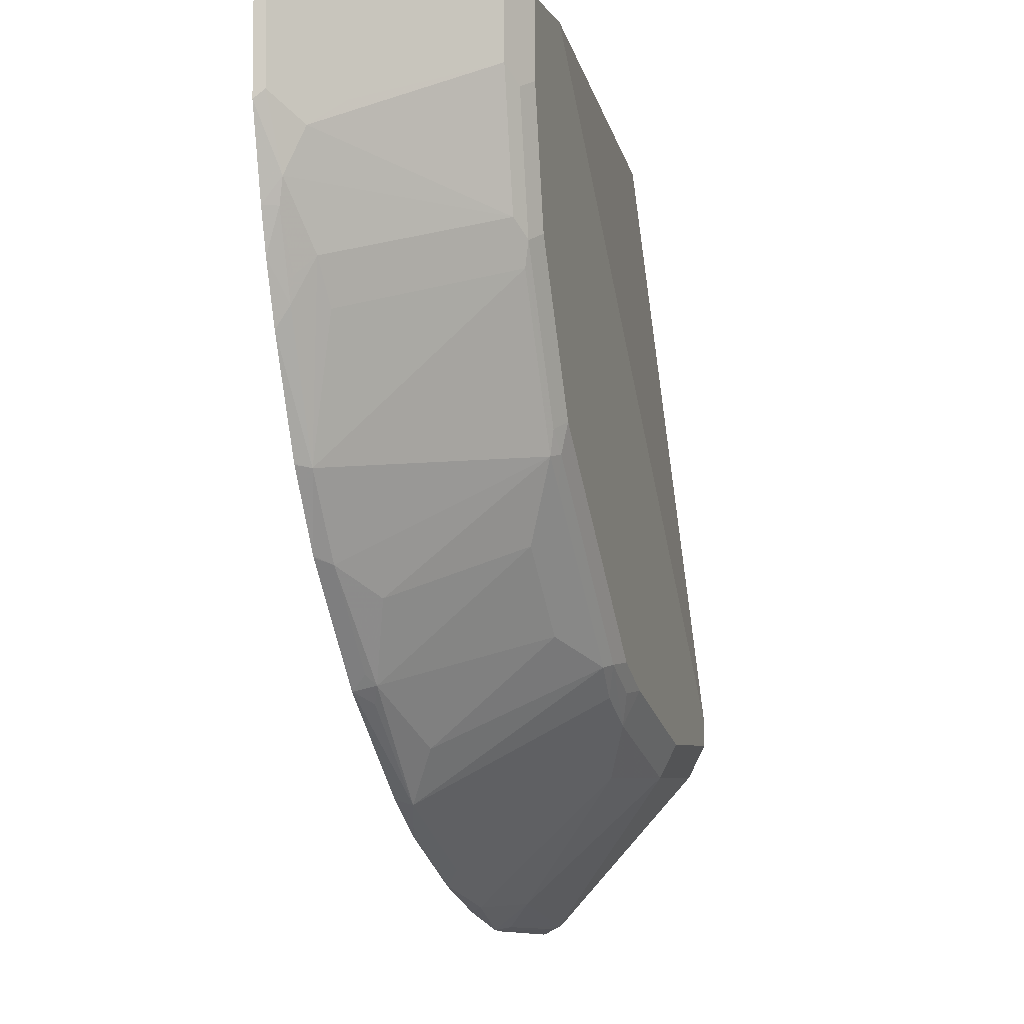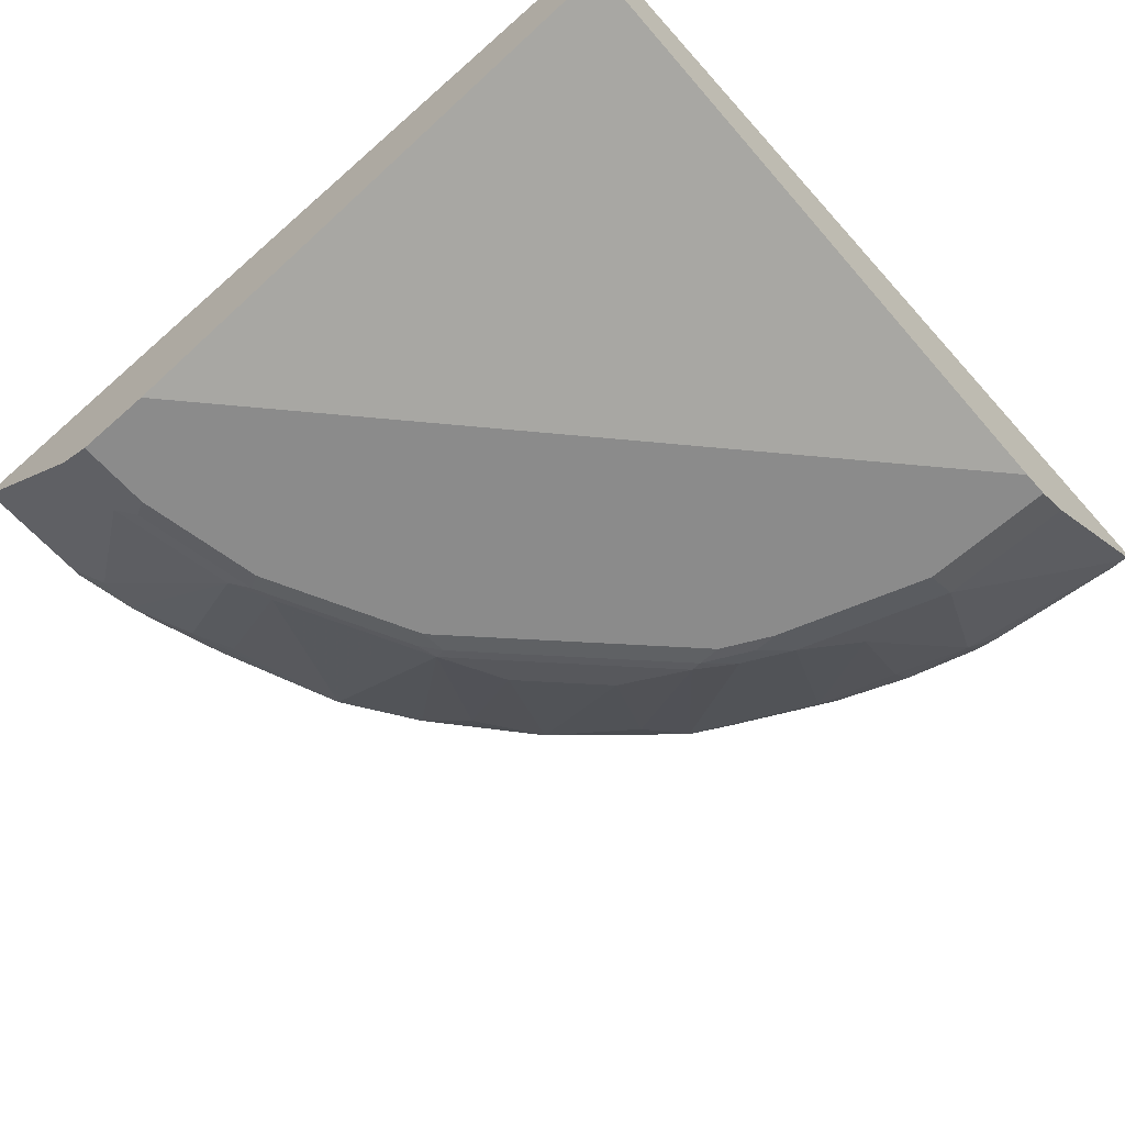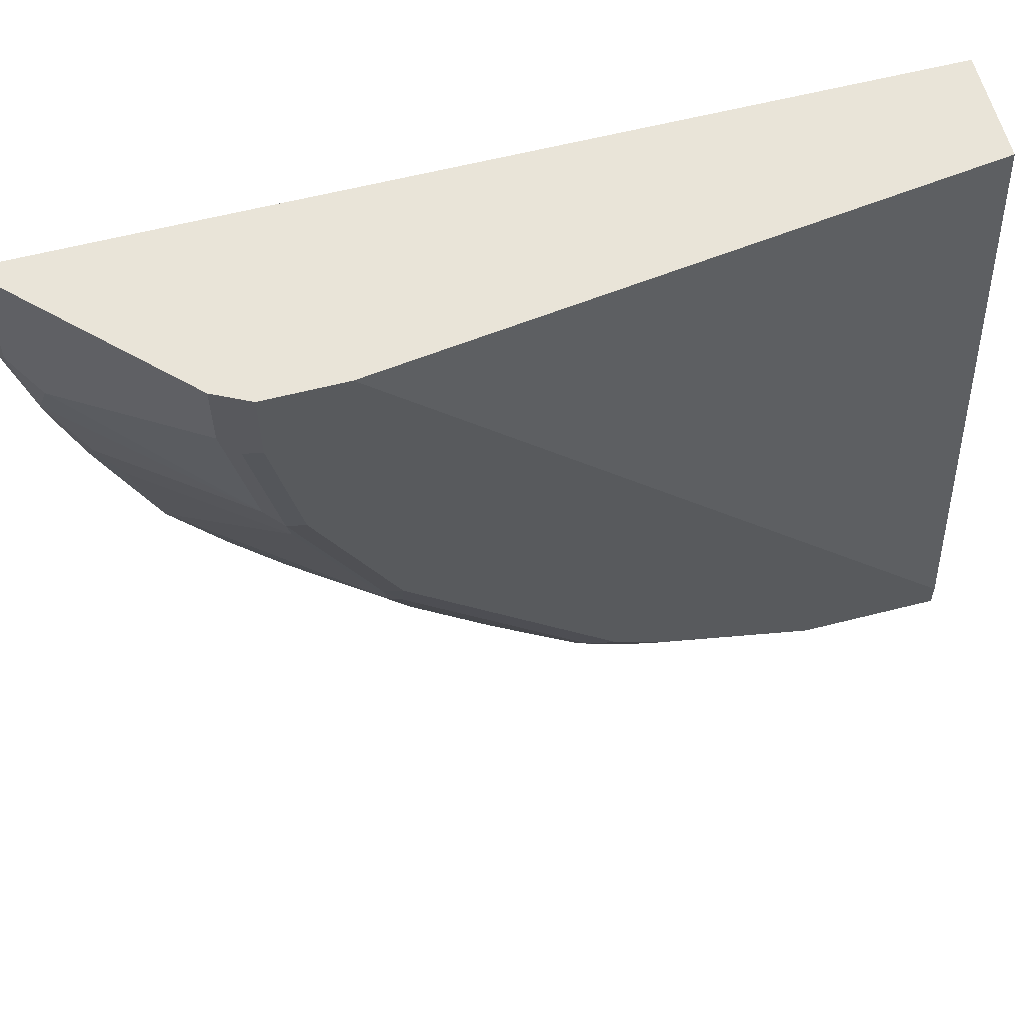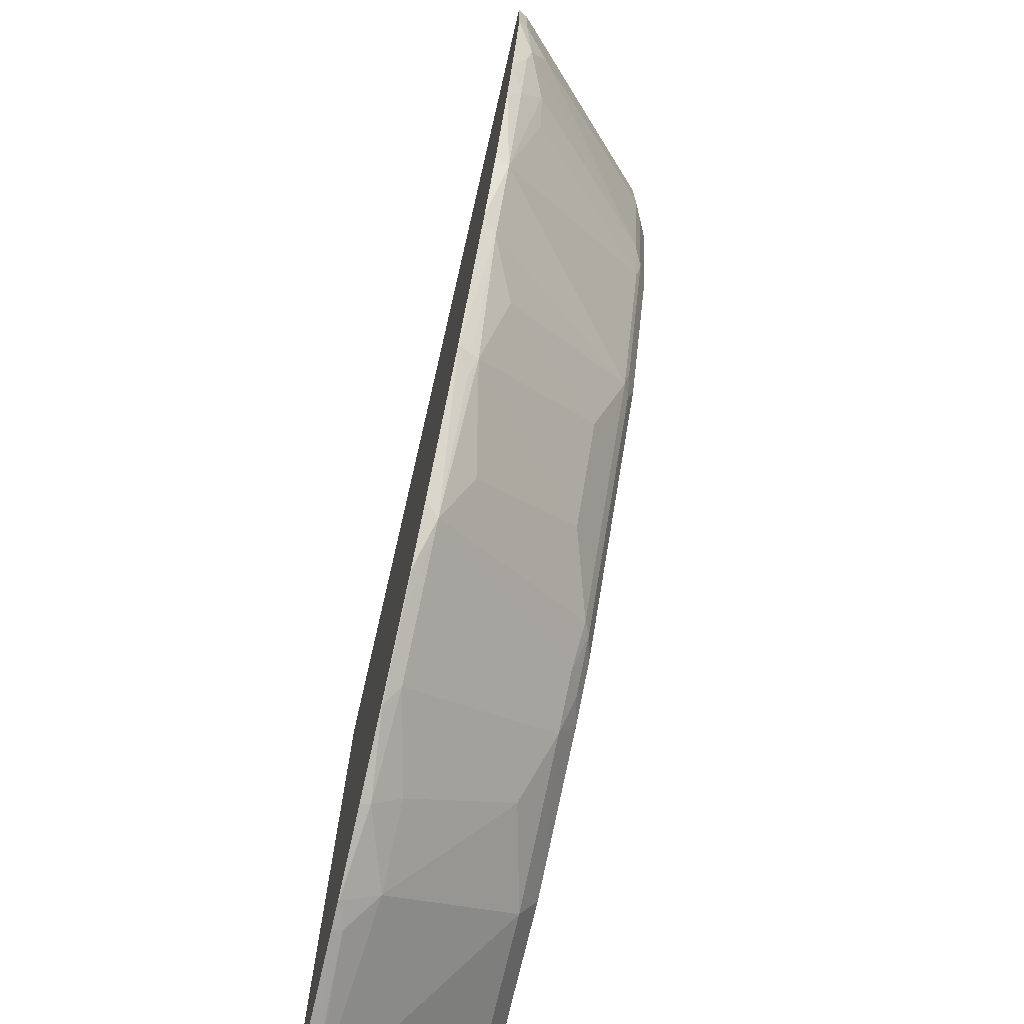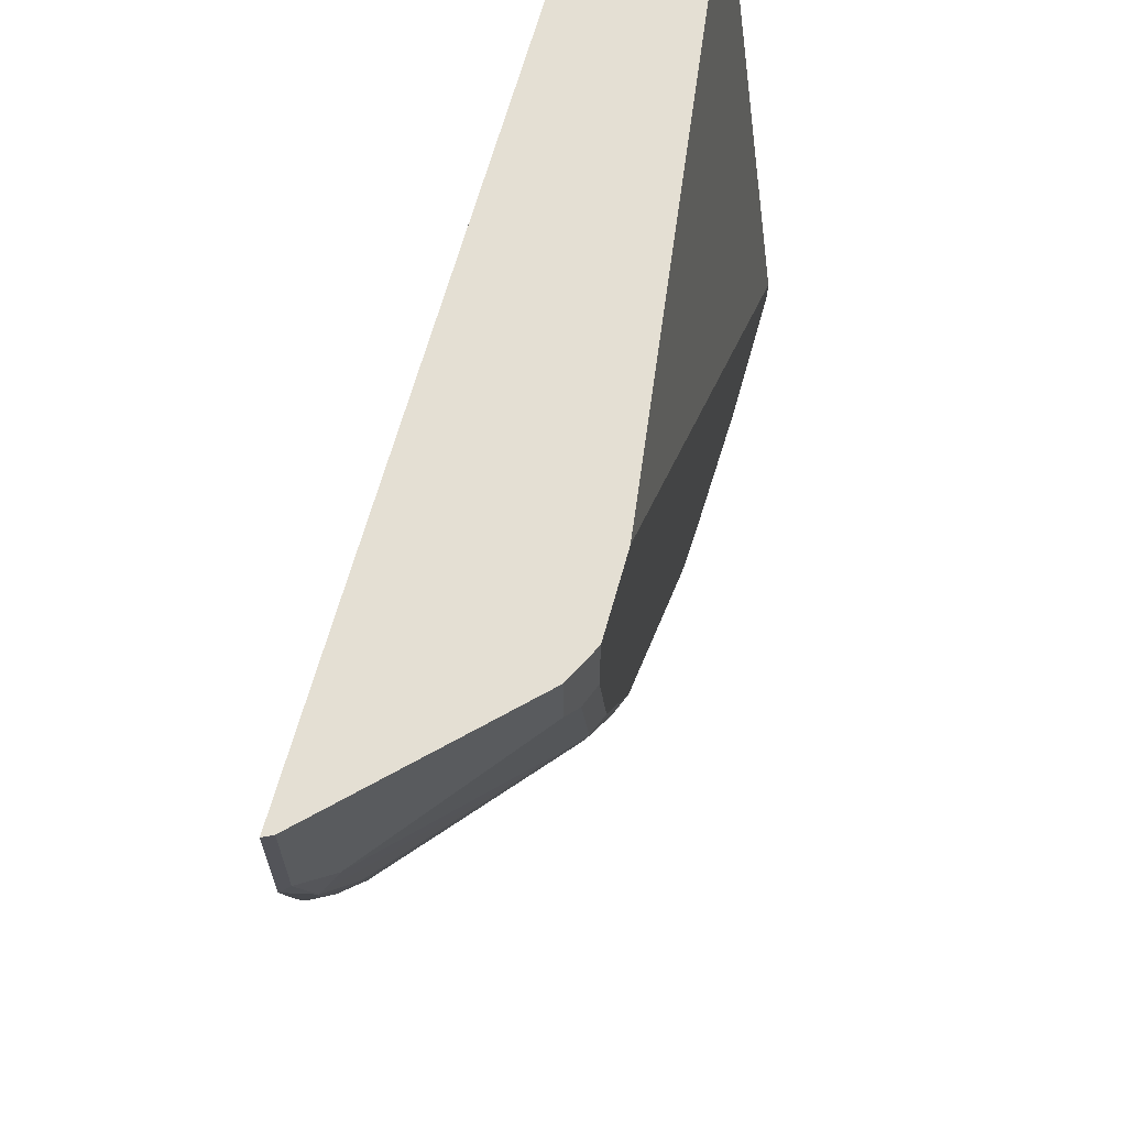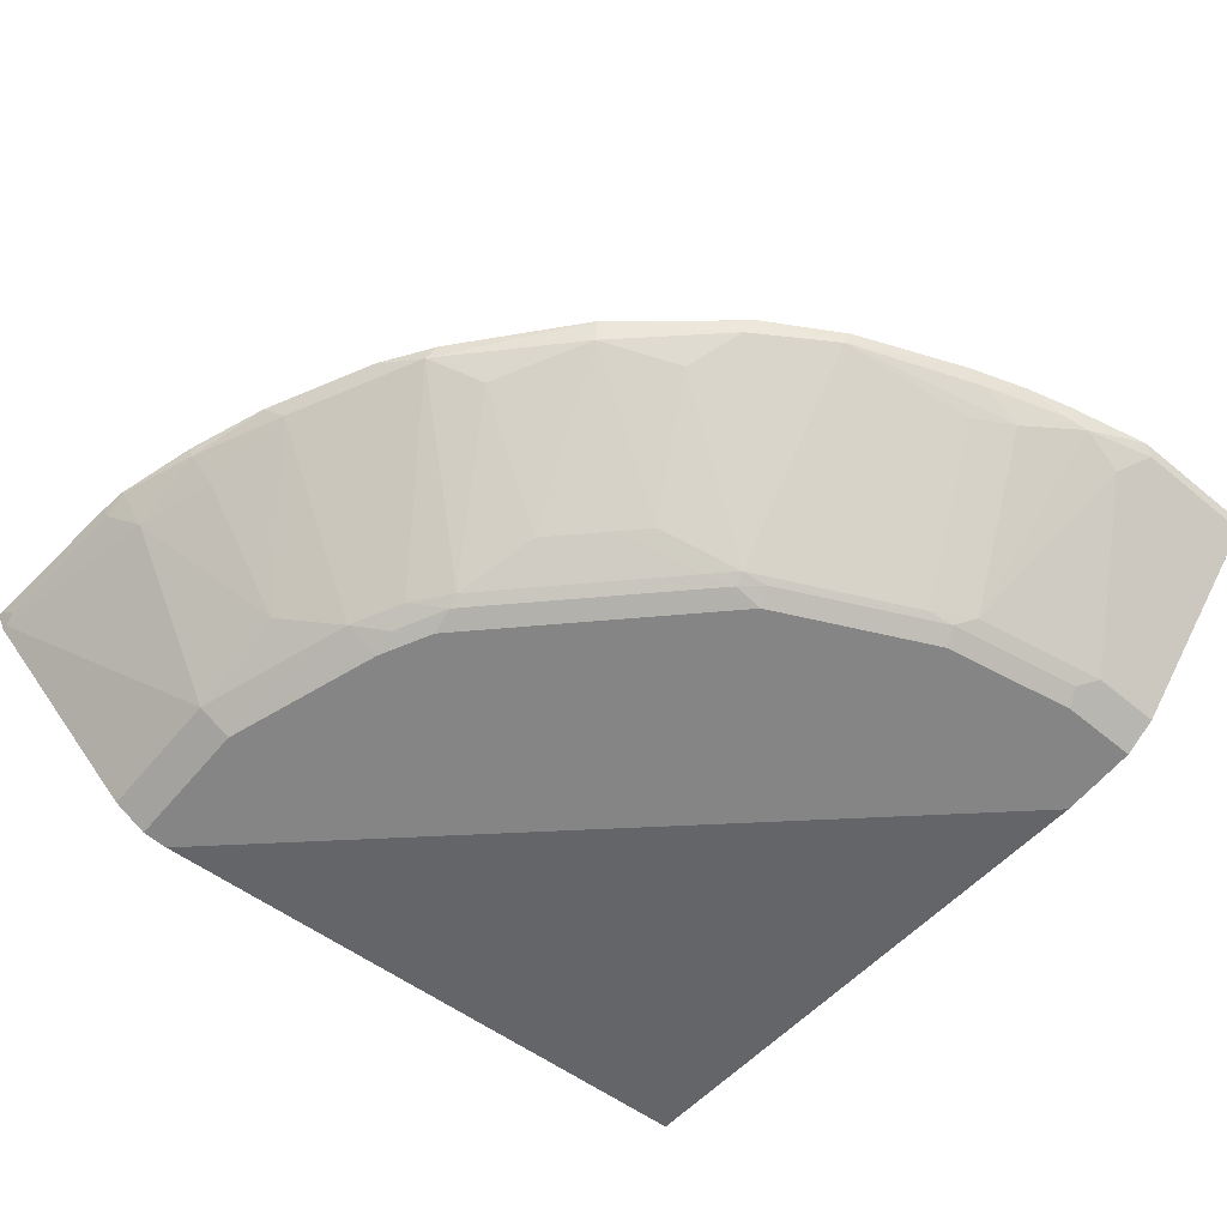
<metadata>
{"format":"obj","ext":"obj","renderer":"f3d","projection":"perspective","resolution":1024,"background":"white","views":[{"elev":-5.9,"azim":-73.0,"up":"+Z"},{"elev":-63.9,"azim":41.7,"up":"+Y"},{"elev":60.2,"azim":-14.7,"up":"+Z"},{"elev":-73.5,"azim":-103.1,"up":"+Z"},{"elev":66.6,"azim":-74.3,"up":"+Z"},{"elev":-61.9,"azim":-130.0,"up":"+Y"}]}
</metadata>
<code>
v -0.6156 -0.3213 -0.001685
v -0.6122 -0.3282 -0.001685
v -0.4831 -0.3213 -0.001685
v -0.6156 -0.3213 -0.09529
v -0.5743 -0.366 -0.001685
v -0.6122 -0.3282 -0.0884
v 0.004102 -0.3219 -0.001685
v 0.004102 -0.3213 -0.4934
v -0.6009 -0.3213 -0.1559
v -0.5995 -0.3345 -0.1389
v -0.4985 -0.4418 -0.001685
v -0.5743 -0.366 -0.0884
v -0.5932 -0.3471 -0.1073
v 0.004102 -0.3976 -0.001685
v 0.004102 -0.3213 -0.6251
v -0.5924 -0.3213 -0.186
v -0.5964 -0.3313 -0.1563
v -0.5806 -0.3345 -0.1957
v -0.5743 -0.3471 -0.183
v -0.4796 -0.4418 -0.1452
v -0.4767 -0.4527 -0.001685
v -0.4985 -0.4418 -0.0505
v -0.4165 -0.4544 -0.001685
v 0.004102 -0.4544 -0.4543
v 0.004102 -0.3317 -0.6198
v -2.326e-05 -0.3213 -0.6251
v -0.5919 -0.3213 -0.1874
v -0.5775 -0.3313 -0.213
v -0.4638 -0.4449 -0.1752
v -0.5395 -0.3313 -0.3077
v -0.5585 -0.3503 -0.213
v -0.467 -0.4481 -0.1578
v -0.4859 -0.4481 -0.06313
v -0.4733 -0.4544 -0.001685
v -0.4733 -0.4544 -0.05685
v 0.004102 -0.4544 -0.4733
v 0.004102 -0.3345 -0.6184
v -2.326e-05 -0.3345 -0.6184
v -0.009487 -0.3313 -0.62
v -0.1137 -0.3213 -0.6156
v -0.5777 -0.3213 -0.2278
v -0.426 -0.4449 -0.2509
v -0.4291 -0.4481 -0.2336
v -0.5446 -0.3213 -0.3052
v -0.5443 -0.3213 -0.3059
v -0.5123 -0.3213 -0.3585
v -0.5118 -0.3213 -0.3594
v -0.5017 -0.3313 -0.3645
v -0.407 -0.4449 -0.2887
v -0.4544 -0.4544 -0.1515
v -0.09473 -0.4544 -0.4733
v 0.004102 -0.4467 -0.4887
v 0.004102 -0.4418 -0.4985
v -0.1326 -0.3471 -0.5932
v -0.1137 -0.3282 -0.6121
v -0.09473 -0.4418 -0.4985
v -0.132 -0.3213 -0.6134
v -0.4102 -0.4481 -0.2714
v -0.3976 -0.4544 -0.2651
v -0.4354 -0.4544 -0.1894
v -0.511 -0.3213 -0.3604
v -0.4638 -0.3503 -0.3834
v -0.4417 -0.3219 -0.4417
v -0.4449 -0.3313 -0.4307
v -0.4354 -0.3361 -0.4378
v -0.426 -0.3881 -0.3645
v -0.3881 -0.426 -0.3455
v -0.3881 -0.4449 -0.3077
v -0.3976 -0.4497 -0.2864
v -0.2083 -0.4544 -0.4354
v -0.2083 -0.4418 -0.4607
v -0.1894 -0.3471 -0.5743
v -0.1894 -0.3282 -0.5932
v -0.1326 -0.3219 -0.6129
v -0.1704 -0.4228 -0.4985
v -0.1894 -0.3213 -0.5967
v -0.2651 -0.4544 -0.3976
v -0.4416 -0.3213 -0.4421
v -0.3503 -0.3313 -0.5159
v -0.426 -0.3313 -0.4496
v -0.3692 -0.3503 -0.478
v -0.3313 -0.426 -0.4023
v -0.3692 -0.426 -0.3645
v -0.2745 -0.4449 -0.4212
v -0.2651 -0.4497 -0.4189
v -0.2462 -0.4544 -0.4165
v -0.2272 -0.4497 -0.4378
v -0.2462 -0.4418 -0.4417
v -0.2556 -0.3313 -0.5632
v -0.2462 -0.3219 -0.575
v -0.2456 -0.3213 -0.5755
v -0.3591 -0.3213 -0.512
v -0.3224 -0.3213 -0.537
v -0.3218 -0.3219 -0.5372
v -0.284 -0.3219 -0.5561
v -0.2462 -0.3213 -0.5752
v -0.3213 -0.3213 -0.5376
v -0.2846 -0.3213 -0.556
f 49 69 58
f 49 68 69
f 49 83 68
f 48 65 62
f 49 66 67
f 49 62 66
f 48 64 65
f 49 67 83
f 51 70 71
f 54 73 74
f 51 56 52
f 52 56 53
f 54 72 73
f 54 74 55
f 54 56 75
f 54 75 72
f 55 74 57
f 56 71 75
f 48 63 64
f 58 69 59
f 51 71 56
f 57 74 76
f 38 55 39
f 48 62 49
f 30 47 48
f 59 69 85
f 30 48 49
f 30 49 42
f 30 41 44
f 32 50 35
f 32 35 33
f 32 43 60
f 32 60 50
f 36 51 52
f 37 53 56
f 37 56 38
f 38 54 55
f 38 56 54
f 39 55 40
f 40 55 57
f 42 49 58
f 42 58 43
f 43 58 59
f 43 59 60
f 47 61 48
f 48 61 63
f 59 85 77
f 72 89 73
f 62 65 66
f 73 90 76
f 76 90 91
f 77 85 86
f 78 92 79
f 79 92 93
f 79 93 94
f 79 94 95
f 79 95 90
f 79 90 89
f 73 89 90
f 79 88 84
f 81 84 82
f 84 88 85
f 90 95 96
f 90 96 91
f 93 97 94
f 94 97 98
f 94 98 95
f 95 98 96
f 30 46 47
f 79 84 81
f 73 76 74
f 72 75 89
f 71 89 75
f 63 78 79
f 63 79 80
f 63 80 65
f 63 65 64
f 65 80 79
f 65 79 81
f 65 81 82
f 65 82 83
f 65 83 67
f 65 67 66
f 68 83 82
f 68 82 84
f 68 84 85
f 68 85 69
f 70 86 85
f 70 85 87
f 70 87 71
f 71 87 85
f 71 85 88
f 71 88 79
f 71 79 89
f 61 78 63
f 30 45 46
f 10 19 20
f 29 30 42
f 1 45 44
f 1 44 41
f 1 41 27
f 1 27 16
f 1 16 9
f 1 9 4
f 1 4 6
f 1 6 2
f 2 6 13
f 1 46 45
f 2 13 12
f 3 7 8
f 4 9 10
f 4 10 6
f 5 12 22
f 5 22 11
f 6 10 13
f 7 14 24
f 7 24 36
f 7 36 52
f 2 12 5
f 1 47 46
f 1 61 47
f 1 78 61
f 30 44 45
f 1 2 5
f 1 5 11
f 1 11 21
f 1 21 34
f 1 34 23
f 1 23 14
f 1 14 7
f 1 7 3
f 1 3 8
f 1 8 15
f 1 15 26
f 1 26 40
f 1 40 57
f 1 57 76
f 1 76 91
f 1 91 96
f 1 96 98
f 1 97 93
f 1 93 92
f 1 92 78
f 7 52 53
f 7 53 37
f 1 98 97
f 7 25 15
f 22 33 35
f 23 34 35
f 23 35 50
f 23 50 60
f 23 60 59
f 23 59 77
f 23 77 86
f 23 86 70
f 23 70 51
f 21 35 34
f 23 51 36
f 25 38 39
f 25 39 26
f 26 39 40
f 27 41 28
f 28 41 30
f 29 42 43
f 29 43 32
f 7 37 25
f 29 31 30
f 25 37 38
f 21 22 35
f 23 36 24
f 20 32 33
f 9 16 17
f 20 33 22
f 9 17 10
f 10 17 18
f 10 18 19
f 7 15 8
f 11 22 21
f 12 13 22
f 13 20 22
f 14 23 24
f 10 20 13
f 16 27 28
f 16 28 17
f 17 28 18
f 18 28 19
f 19 29 20
f 19 28 30
f 19 30 31
f 20 29 32
f 15 25 26
f 19 31 29

</code>
